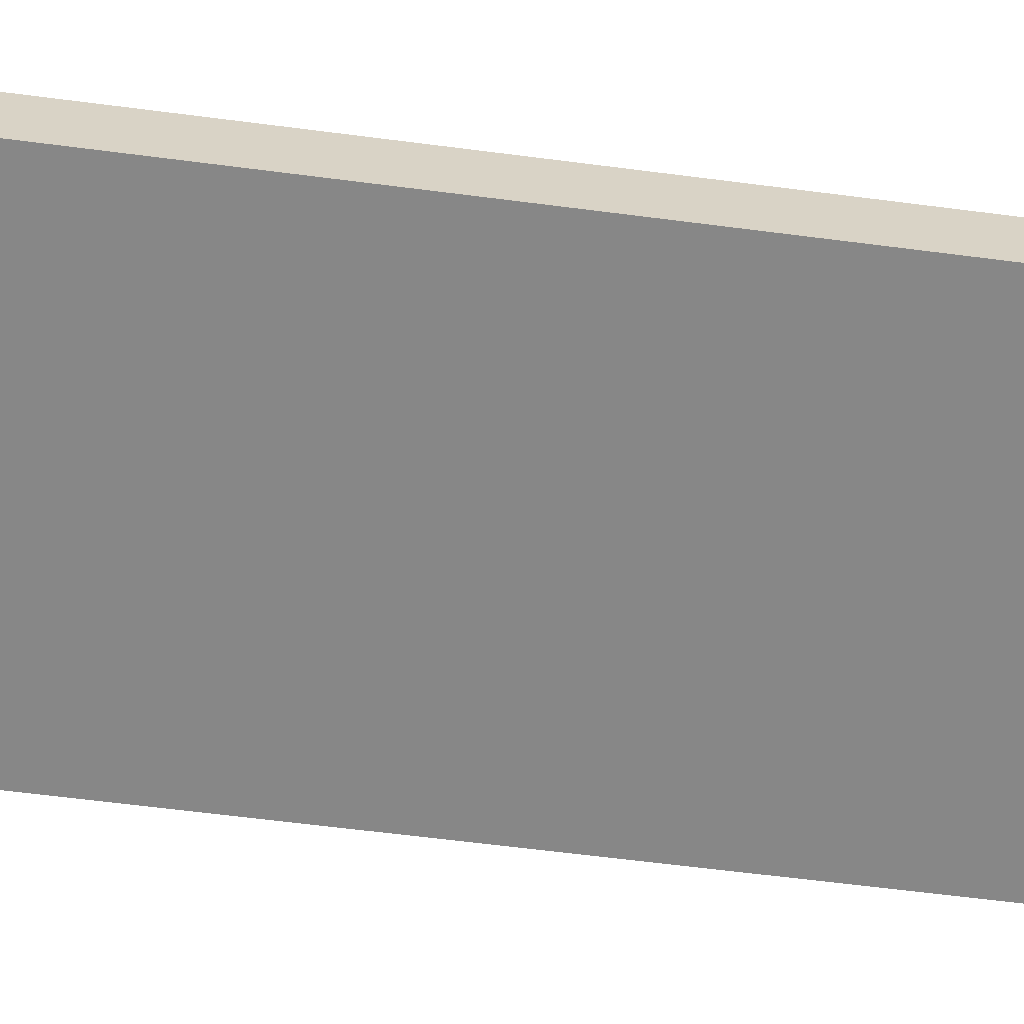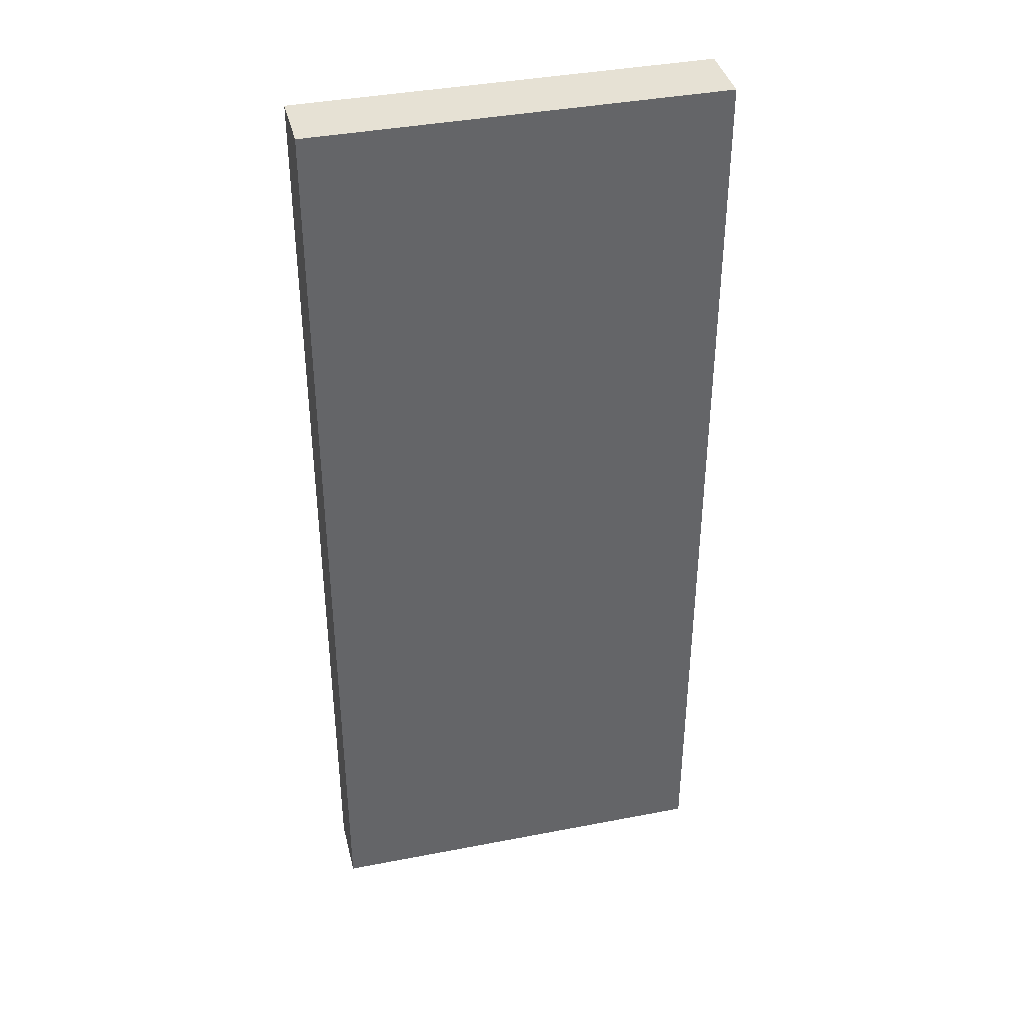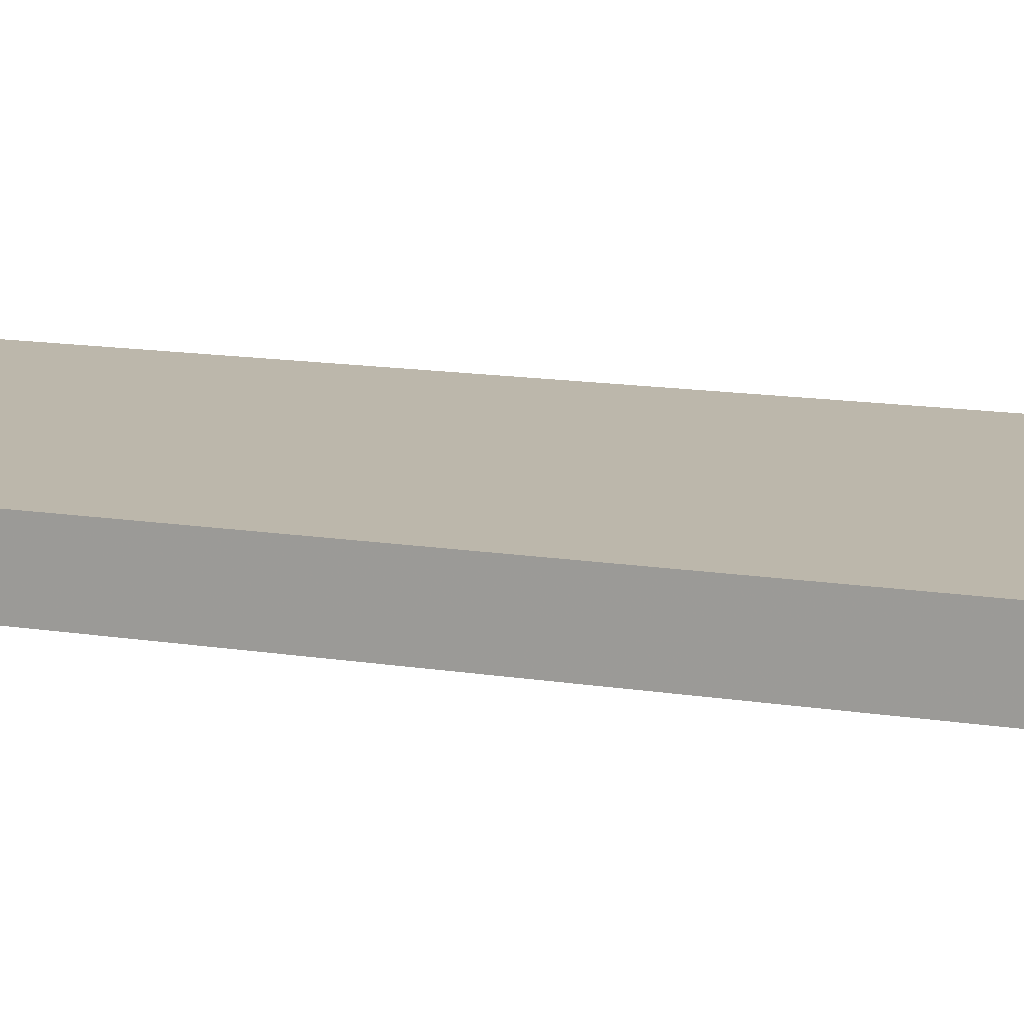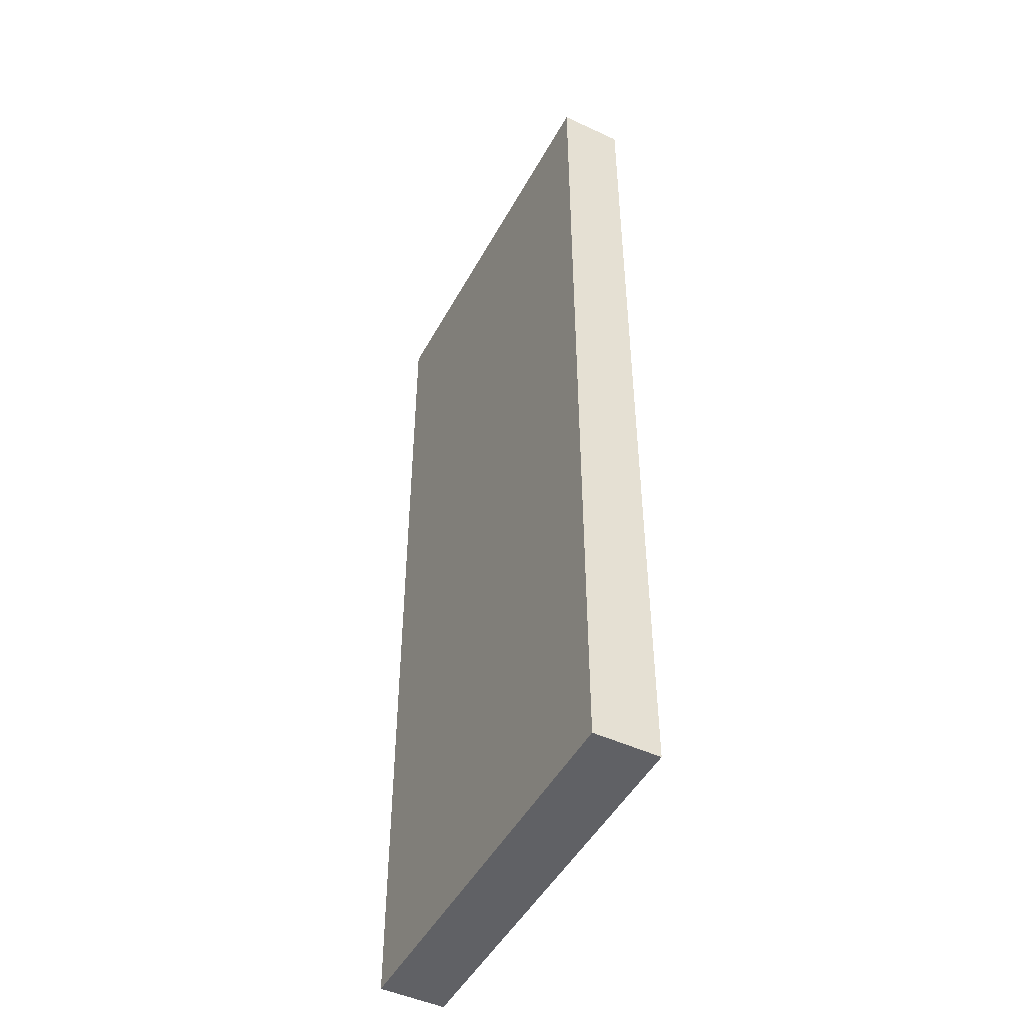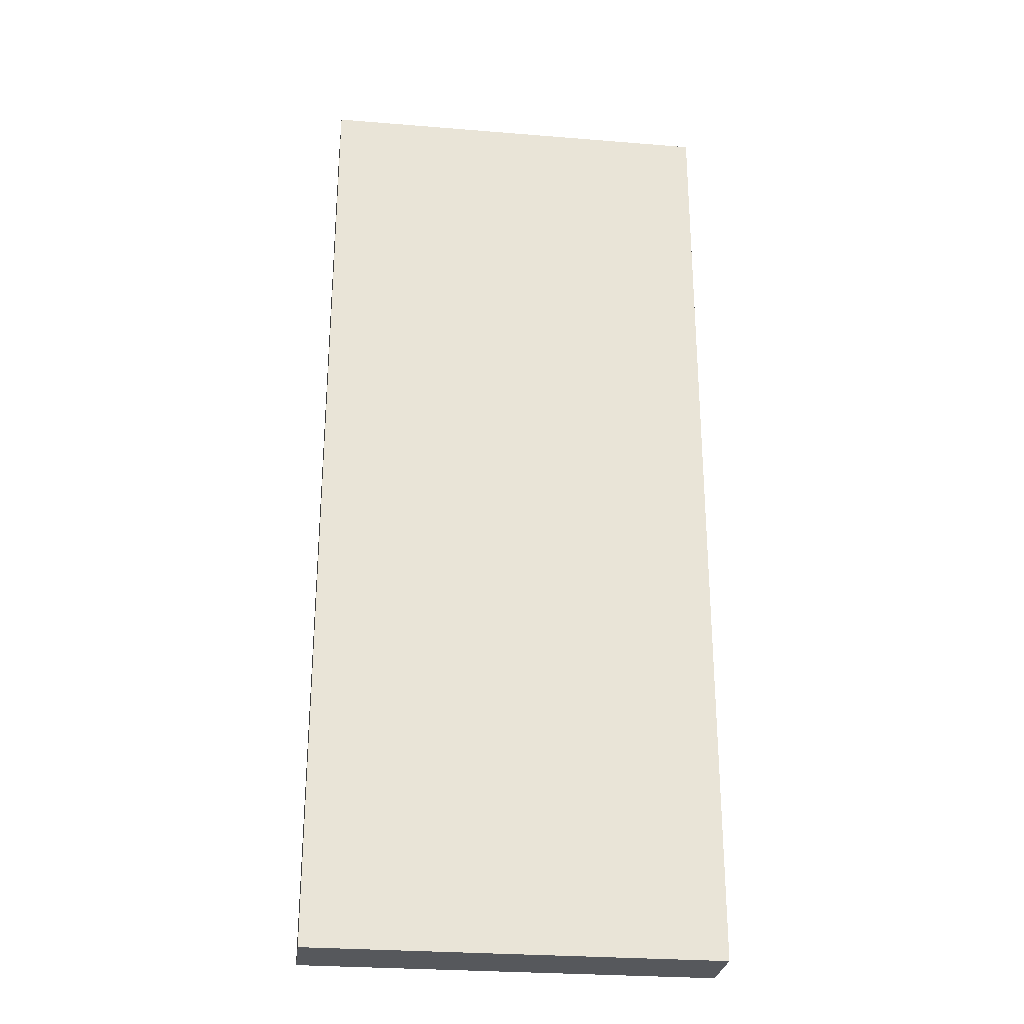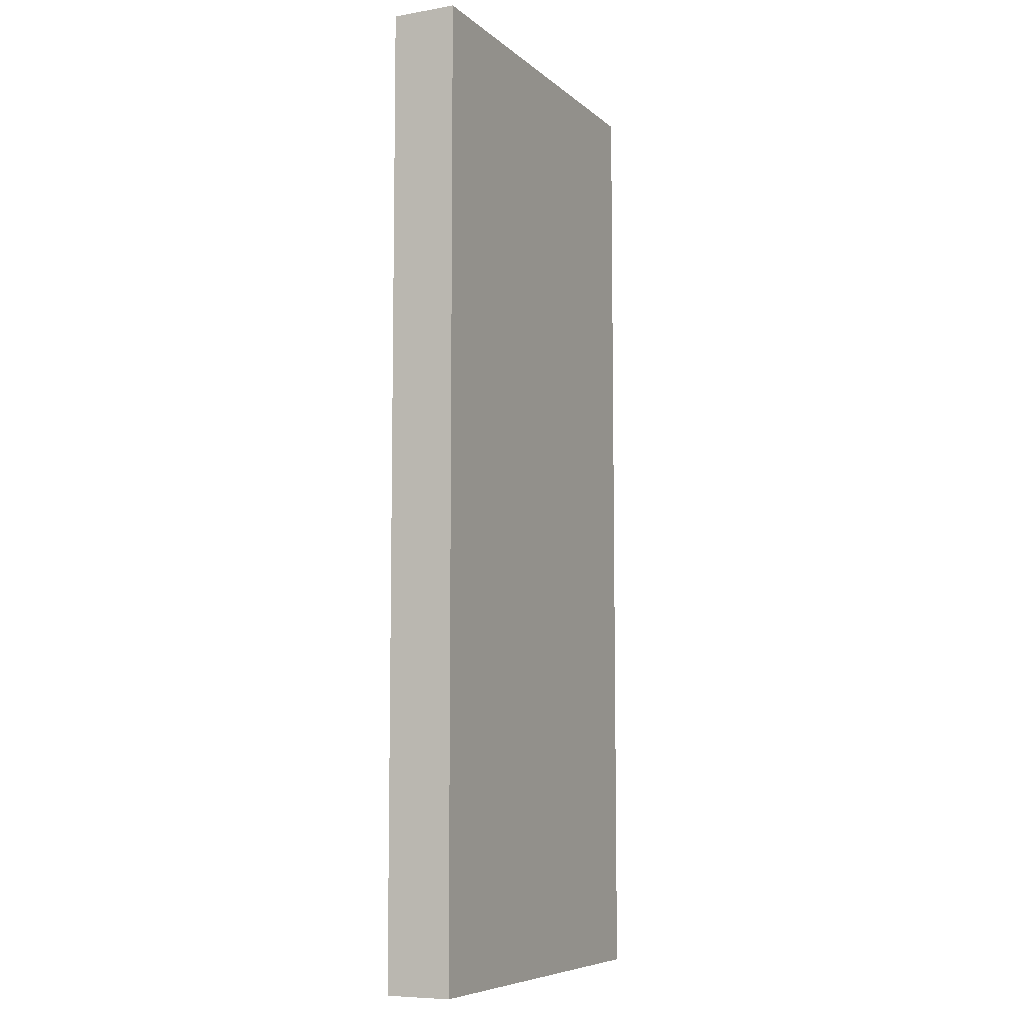
<metadata>
{"format":"obj","ext":"obj","renderer":"f3d","projection":"perspective","resolution":1024,"background":"white","views":[{"elev":-62.3,"azim":82.5,"up":"+Z"},{"elev":39.0,"azim":-13.6,"up":"+Y"},{"elev":14.3,"azim":-70.9,"up":"+Z"},{"elev":-48.0,"azim":62.5,"up":"+Y"},{"elev":-27.8,"azim":172.9,"up":"+Y"},{"elev":-7.5,"azim":-64.2,"up":"+Y"}]}
</metadata>
<code>
v -0.06246 0.0508 0.00254
v -0.06246 -0.02457 0.00254
v -0.06246 0.0508 -0.00254
v -0.0941 0.0508 -0.00254
v -0.0941 0.0508 0.00254
v -0.0941 -0.02457 -0.00254
v -0.06246 -0.02457 -0.00254
v -0.0941 -0.02457 0.00254
f 1 2 3
f 1 3 4
f 5 2 1
f 5 1 4
f 6 4 3
f 6 5 4
f 7 6 3
f 7 3 2
f 7 2 6
f 8 6 2
f 8 2 5
f 8 5 6

</code>
